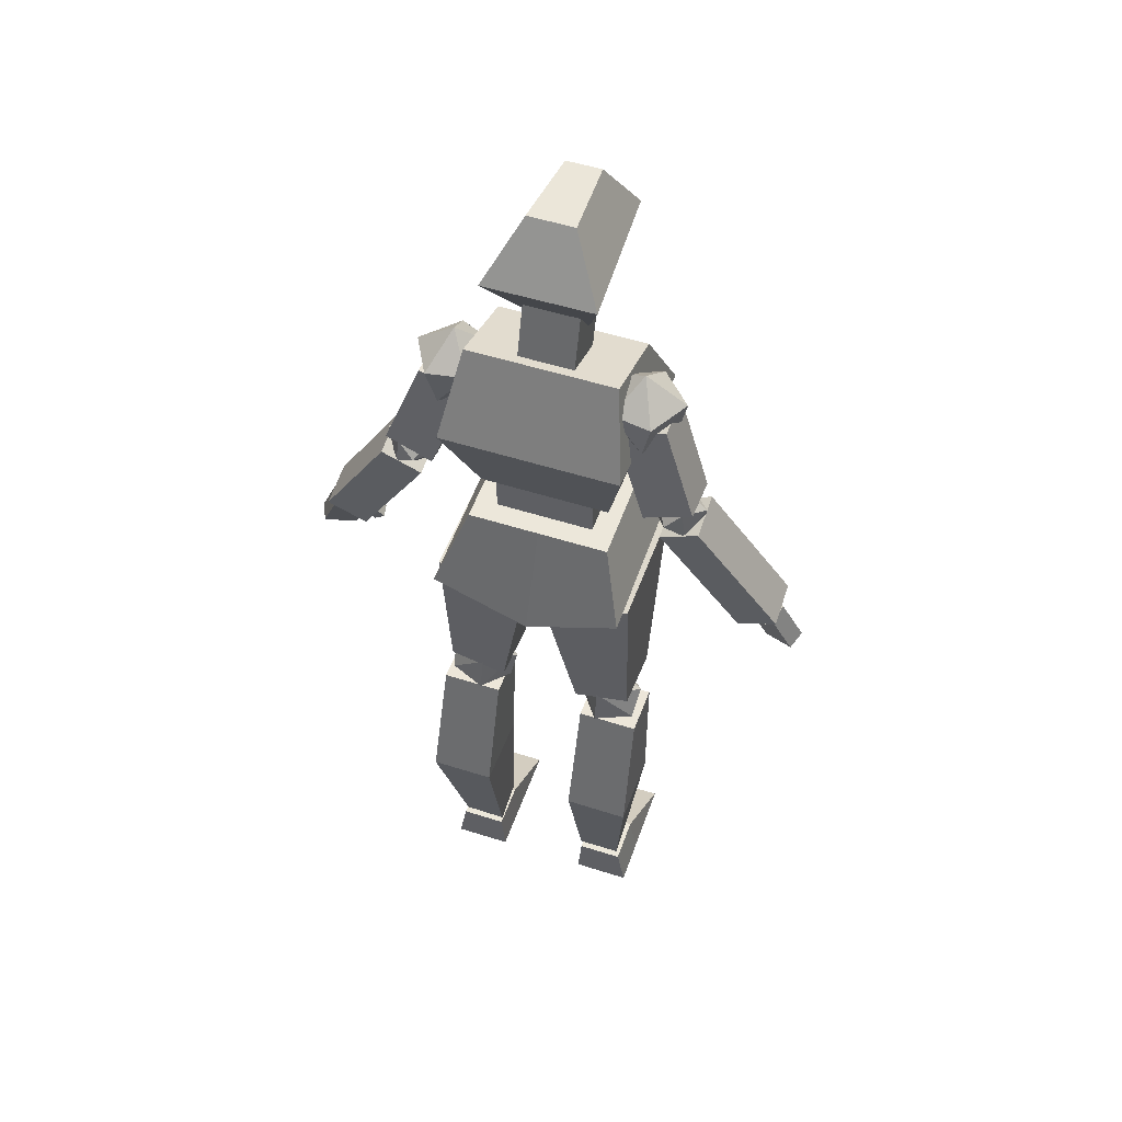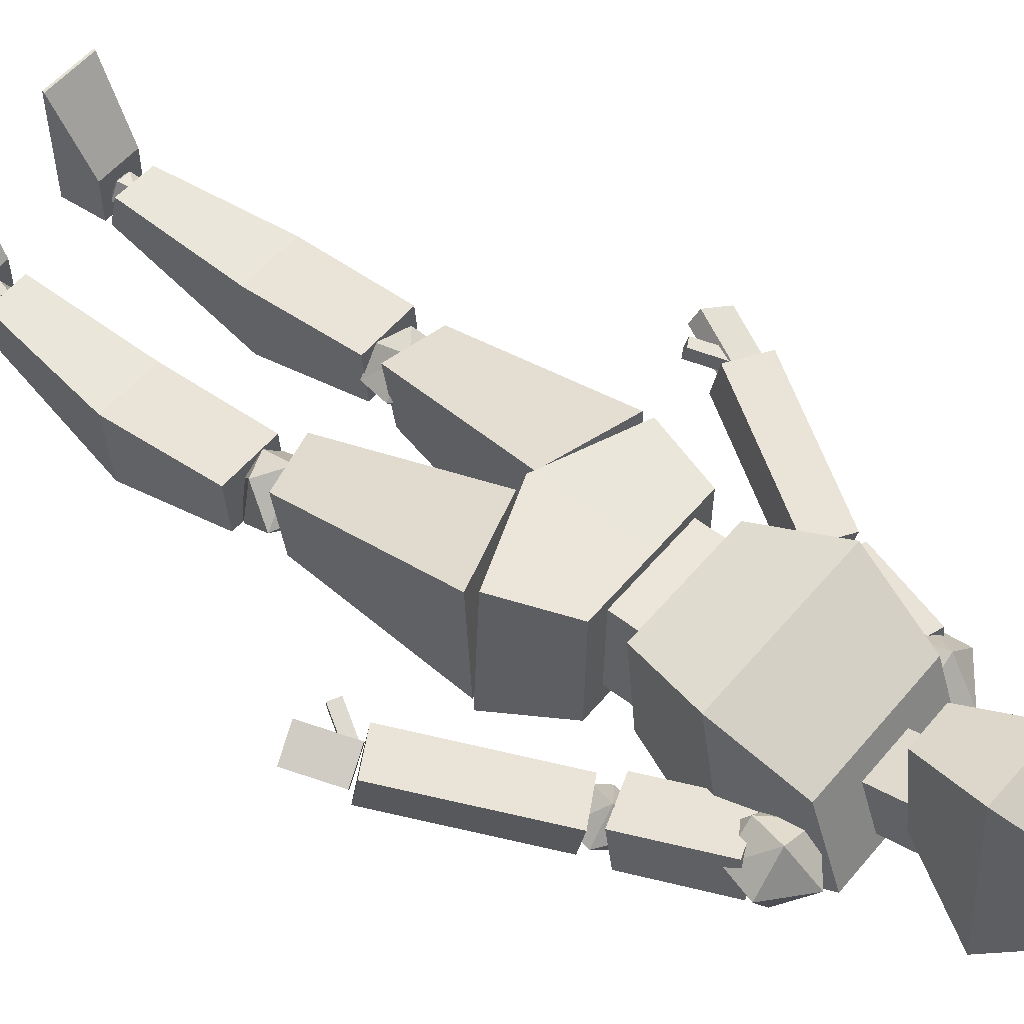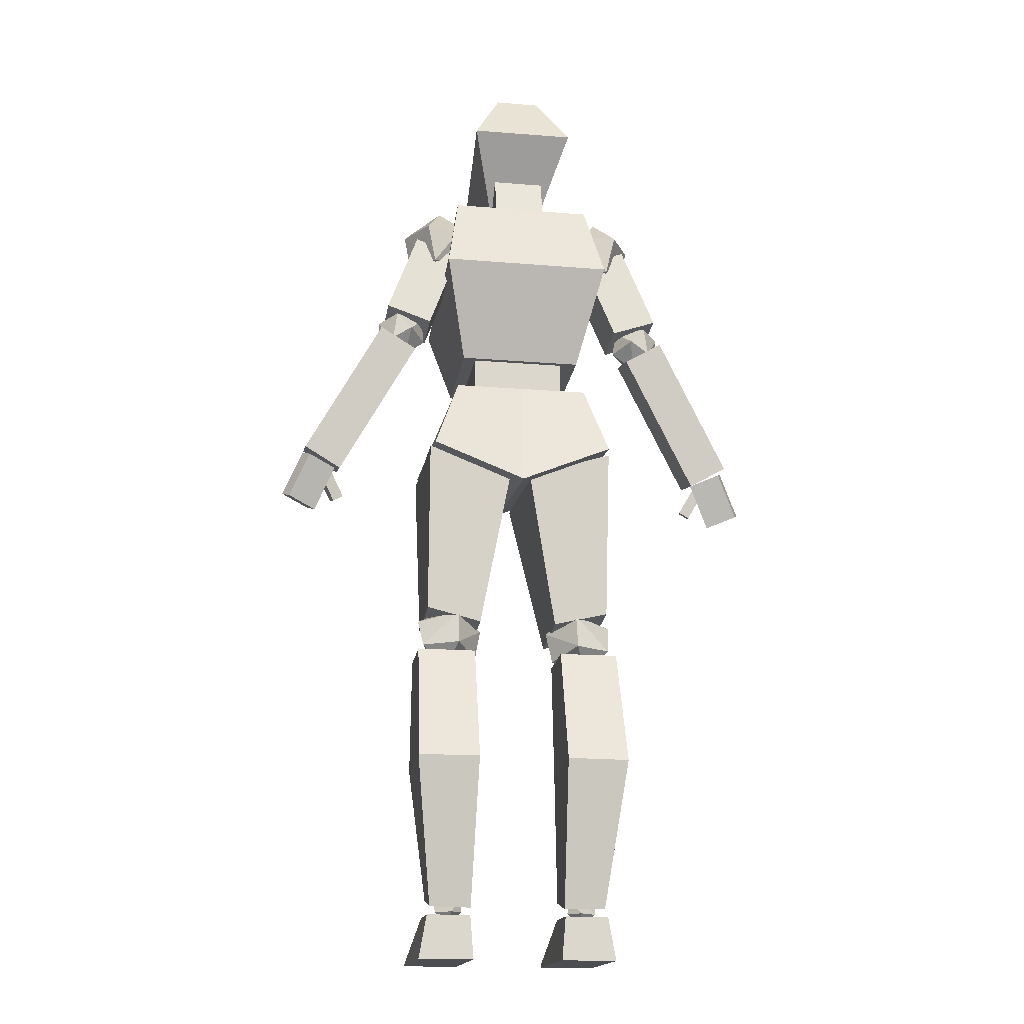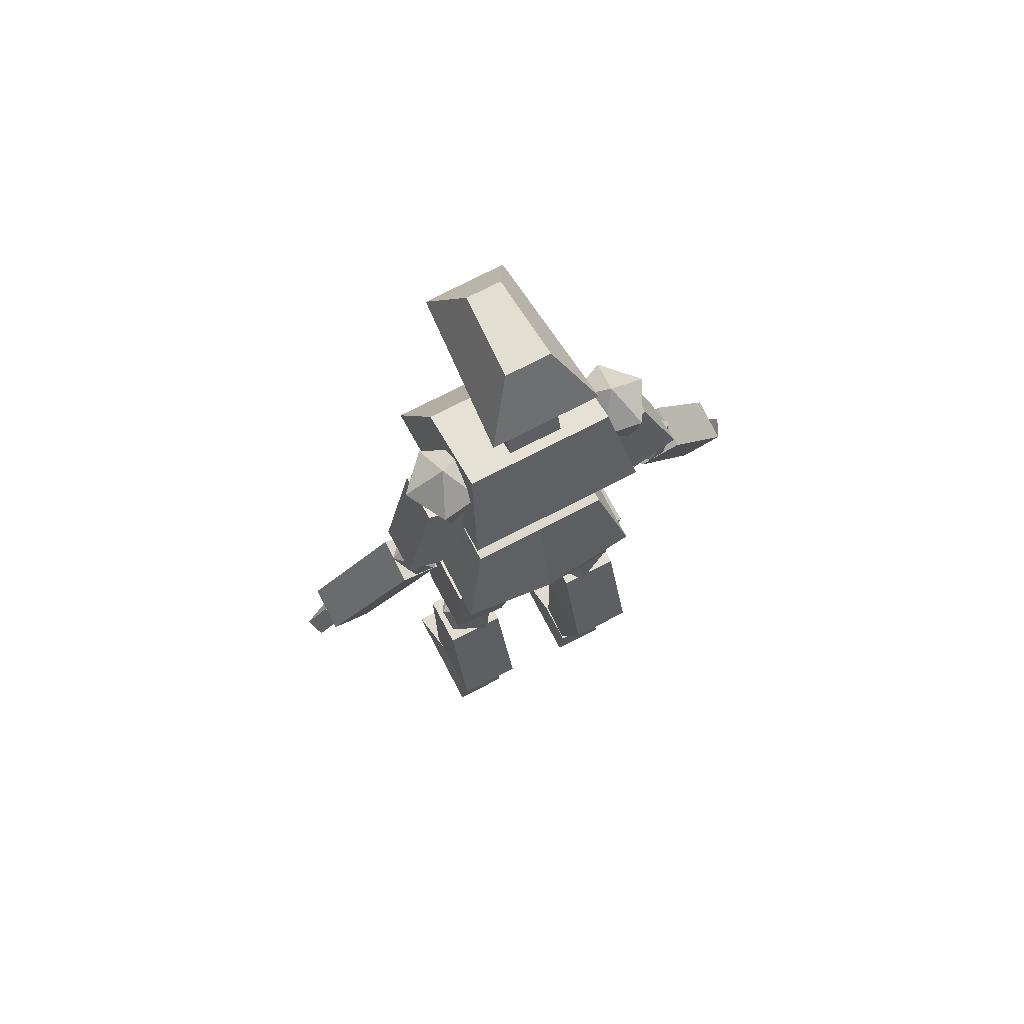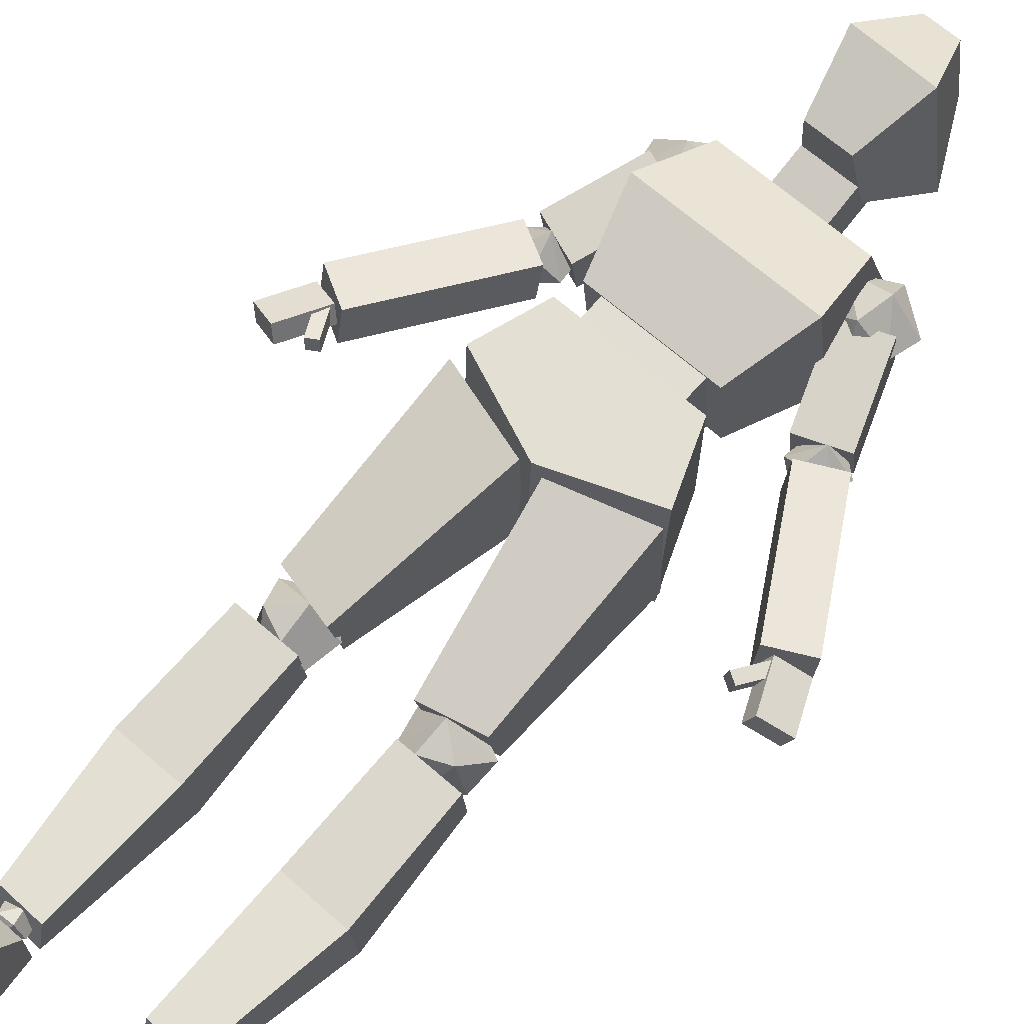
<metadata>
{"format":"obj","ext":"obj","renderer":"f3d","projection":"perspective","resolution":1024,"background":"white","views":[{"elev":52.0,"azim":-160.9,"up":"+Y"},{"elev":55.2,"azim":129.2,"up":"+Z"},{"elev":-16.7,"azim":170.2,"up":"+Y"},{"elev":72.0,"azim":152.5,"up":"+Y"},{"elev":67.2,"azim":41.2,"up":"+Z"}]}
</metadata>
<code>
o Cube_Cube.002
v -0.2015 7.416 0.6559
v -0.1525 8.613 0.5294
v -0.2573 7.549 -0.06858
v -0.2 8.697 -0.226
v 0.1946 7.416 0.6559
v 0.1502 8.613 0.5294
v 0.2581 7.549 -0.06858
v 0.1986 8.697 -0.226
v -0.3551 8.045 0.8895
v -0.472 8.193 -0.5407
v 0.4693 8.187 -0.5407
v 0.3523 8.031 0.8895
f 9 2 4 10
f 10 4 8 11
f 11 8 6 12
f 12 6 2 9
f 3 7 5 1
f 8 4 2 6
f 5 12 9 1
f 7 11 12 5
f 3 10 11 7
f 1 9 10 3
o Cube.001_Cube
v -0.2409 7.167 0.06851
v -0.2409 7.783 0.256
v -0.2409 7.305 -0.3839
v -0.2409 7.92 -0.1964
v 0.232 7.167 0.06851
v 0.232 7.783 0.256
v 0.232 7.305 -0.3839
v 0.232 7.92 -0.1964
f 13 14 16 15
f 15 16 20 19
f 19 20 18 17
f 17 18 14 13
f 15 19 17 13
f 20 16 14 18
o Cube.002_Cube.001
v -0.5585 5.68 0.5033
v -0.6394 7.106 0.3068
v -0.5585 5.774 -0.4128
v -0.6394 7.377 -0.476
v 0.5642 5.68 0.5033
v 0.6451 7.106 0.3068
v 0.5642 5.774 -0.4128
v 0.6451 7.377 -0.476
v -0.7693 6.382 0.7023
v -0.7693 6.641 -0.8065
v 0.775 6.641 -0.8065
v 0.775 6.382 0.7023
f 29 22 24 30
f 30 24 28 31
f 31 28 26 32
f 32 26 22 29
f 23 27 25 21
f 28 24 22 26
f 25 32 29 21
f 27 31 32 25
f 23 30 31 27
f 21 29 30 23
o Cube.003
v -0.4076 5.079 0.4882
v -0.4076 5.935 0.4882
v -0.4076 5.079 -0.3682
v -0.4076 5.935 -0.3682
v 0.4487 5.079 0.4882
v 0.4487 5.935 0.4882
v 0.4487 5.079 -0.3682
v 0.4487 5.935 -0.3682
f 33 34 36 35
f 35 36 40 39
f 39 40 38 37
f 37 38 34 33
f 35 39 37 33
f 40 36 34 38
o Icosphere_Icosphere.001
v 0.8725 6.746 -0.5218
v 0.8676 7.087 0.07974
v 0.6102 7.103 -0.52
v 0.9489 7.087 -0.5667
v 1.143 7.087 -0.2139
v 0.8032 7.355 -0.2567
v 0.8621 6.633 -0.2139
v 0.8021 6.81 0.03818
v 1.083 6.81 -0.1644
v 0.4711 6.817 -0.2567
v 0.5092 7.101 -0.08454
f 47 50 41
f 41 50 43
f 49 45 42
f 48 42 51
f 41 43 44
f 41 44 45
f 42 45 46
f 51 42 46
f 43 51 46
f 44 43 46
f 45 44 46
f 50 51 43
f 50 48 51
f 48 49 42
f 49 41 45
f 47 48 50
f 49 47 41
f 47 49 48
o Cube.004_Cube.006
v 0.9275 5.995 -0.1681
v 0.6407 6.769 -0.05153
v 0.9275 6.06 -0.596
v 0.6407 6.834 -0.4795
v 1.334 6.143 -0.1459
v 1.047 6.916 -0.02935
v 1.334 6.207 -0.5738
v 1.047 6.981 -0.4573
f 52 53 55 54
f 54 55 59 58
f 58 59 57 56
f 56 57 53 52
f 54 58 56 52
f 59 55 53 57
o Icosphere.001_Icosphere.002
v 0.9592 5.923 -0.3692
v 1.401 6.085 -0.3692
v 1.216 6.235 -0.3411
v 1.121 5.869 -0.1951
v 1.145 5.773 -0.3974
v 1.375 5.878 -0.3419
v 1.173 6.076 -0.133
v 1.103 5.992 -0.5839
v 0.9851 6.131 -0.3965
v 1.276 5.89 -0.5424
v 1.24 6.14 -0.5434
f 64 63 60
f 66 61 62
f 61 70 62
f 70 68 62
f 68 66 62
f 65 69 61
f 69 70 61
f 67 68 70
f 66 65 61
f 69 67 70
f 67 60 68
f 68 60 66
f 60 63 66
f 63 65 66
f 64 67 69
f 64 60 67
f 65 64 69
f 64 65 63
o Cube.005_Cube.007
v 1.745 4.679 0.06527
v 1.059 5.863 -0.1566
v 1.745 4.608 -0.3112
v 1.059 5.792 -0.5332
v 2.078 4.865 0.03037
v 1.392 6.049 -0.1915
v 2.078 4.795 -0.3462
v 1.392 5.978 -0.5681
f 71 72 74 73
f 73 74 78 77
f 77 78 76 75
f 75 76 72 71
f 73 77 75 71
f 78 74 72 76
o Cube.006_Cube.008
v 1.779 4.655 -0.1471
v 1.959 4.253 -0.07222
v 2.03 4.742 -0.2856
v 2.21 4.34 -0.2107
v 1.839 4.708 -0.005617
v 2.019 4.306 0.06929
v 2.09 4.795 -0.1441
v 2.27 4.393 -0.06914
f 79 81 82 80
f 81 85 86 82
f 85 83 84 86
f 83 79 80 84
f 81 79 83 85
f 86 84 80 82
o Cube.007_Cube.009
v 1.825 4.656 -0.1269
v 1.687 4.407 -0.04799
v 1.915 4.604 -0.1351
v 1.776 4.354 -0.05619
v 1.849 4.678 -0.01559
v 1.71 4.429 0.06328
v 1.938 4.626 -0.02379
v 1.8 4.377 0.05508
f 87 89 90 88
f 89 93 94 90
f 93 91 92 94
f 91 87 88 92
f 89 87 91 93
f 94 92 88 90
o Icosphere.002_Icosphere.003
v -0.8539 6.746 -0.5218
v -0.849 7.087 0.07974
v -0.5916 7.103 -0.52
v -0.9303 7.087 -0.5667
v -1.124 7.087 -0.2139
v -0.7846 7.355 -0.2567
v -0.8435 6.633 -0.2139
v -0.7834 6.81 0.03818
v -1.065 6.81 -0.1644
v -0.4525 6.817 -0.2567
v -0.4906 7.101 -0.08454
f 101 95 104
f 95 97 104
f 103 96 99
f 102 105 96
f 95 98 97
f 95 99 98
f 96 100 99
f 105 100 96
f 97 100 105
f 98 100 97
f 99 100 98
f 104 97 105
f 104 105 102
f 102 96 103
f 103 99 95
f 101 104 102
f 103 95 101
f 101 102 103
o Cube.008_Cube.010
v -0.9088 5.995 -0.1681
v -0.6221 6.769 -0.05153
v -0.9088 6.06 -0.596
v -0.6221 6.834 -0.4795
v -1.315 6.143 -0.1459
v -1.028 6.916 -0.02935
v -1.315 6.207 -0.5738
v -1.028 6.981 -0.4573
f 106 108 109 107
f 108 112 113 109
f 112 110 111 113
f 110 106 107 111
f 108 106 110 112
f 113 111 107 109
o Icosphere.003_Icosphere.004
v -0.9406 5.923 -0.3692
v -1.383 6.085 -0.3692
v -1.197 6.235 -0.3411
v -1.102 5.869 -0.1951
v -1.126 5.773 -0.3974
v -1.357 5.878 -0.3419
v -1.155 6.076 -0.133
v -1.084 5.992 -0.5839
v -0.9665 6.131 -0.3965
v -1.258 5.89 -0.5424
v -1.221 6.14 -0.5434
f 118 114 117
f 120 116 115
f 115 116 124
f 124 116 122
f 122 116 120
f 119 115 123
f 123 115 124
f 121 124 122
f 120 115 119
f 123 124 121
f 121 122 114
f 122 120 114
f 114 120 117
f 117 120 119
f 118 123 121
f 118 121 114
f 119 123 118
f 118 117 119
o Cube.009_Cube.011
v -1.726 4.679 0.06527
v -1.041 5.863 -0.1566
v -1.726 4.608 -0.3112
v -1.041 5.792 -0.5332
v -2.059 4.865 0.03037
v -1.374 6.049 -0.1915
v -2.059 4.795 -0.3462
v -1.374 5.978 -0.5681
f 125 127 128 126
f 127 131 132 128
f 131 129 130 132
f 129 125 126 130
f 127 125 129 131
f 132 130 126 128
o Cube.010_Cube.012
v -1.76 4.655 -0.1471
v -1.94 4.253 -0.07222
v -2.012 4.742 -0.2856
v -2.192 4.34 -0.2107
v -1.82 4.708 -0.005617
v -2 4.306 0.06929
v -2.071 4.795 -0.1441
v -2.251 4.393 -0.06914
f 133 134 136 135
f 135 136 140 139
f 139 140 138 137
f 137 138 134 133
f 135 139 137 133
f 140 136 134 138
o Cube.011_Cube.013
v -1.807 4.656 -0.1269
v -1.668 4.407 -0.04799
v -1.896 4.604 -0.1351
v -1.758 4.354 -0.05619
v -1.83 4.678 -0.01559
v -1.691 4.429 0.06328
v -1.92 4.626 -0.02379
v -1.781 4.377 0.05508
f 141 142 144 143
f 143 144 148 147
f 147 148 146 145
f 145 146 142 141
f 143 147 145 141
f 148 144 142 146
o Cube.012_Cube.014
v -0.7857 4.834 0.5992
v -0.6 5.443 0.5879
v -0.7857 4.772 -0.8195
v -0.6 5.431 -0.555
v 0.8862 4.818 0.5992
v 0.6386 5.443 0.5879
v 0.8862 4.756 -0.8195
v 0.6386 5.431 -0.555
v 0.04223 4.432 -0.8195
v 0.01336 5.431 -0.555
v 0.04223 4.494 0.5992
v 0.01336 5.443 0.5879
f 149 150 152 151
f 157 158 156 155
f 155 156 154 153
f 159 160 150 149
f 157 155 153 159
f 158 152 150 160
f 156 158 160 154
f 151 157 159 149
f 153 154 160 159
f 151 152 158 157
o Cube.013_Cube.015
v 0.3997 3.004 0.1143
v 0.1349 4.487 0.5247
v 0.3997 3.109 -0.4889
v 0.1349 4.538 -0.6374
v 0.8987 3.122 0.1143
v 0.9096 4.718 0.5247
v 0.8987 3.228 -0.4889
v 0.9096 4.769 -0.6374
f 161 162 164 163
f 163 164 168 167
f 167 168 166 165
f 165 166 162 161
f 163 167 165 161
f 168 164 162 166
o Icosphere.004_Icosphere.005
v 0.8371 2.882 -0.02251
v 0.5964 2.782 -0.04395
v 0.6083 2.896 -0.5558
v 0.6131 3.3 -0.2186
v 0.7178 2.676 -0.2947
v 0.4157 2.791 -0.2567
v 0.6066 3.068 0.04412
v 0.3612 3.068 -0.2198
v 0.9269 2.883 -0.4097
v 0.9608 3.136 -0.2567
v 0.6039 3.199 -0.4924
f 169 173 177
f 173 170 174
f 169 177 178
f 170 169 175
f 175 178 172
f 176 175 172
f 179 176 172
f 178 179 172
f 177 179 178
f 169 178 175
f 177 171 179
f 171 176 179
f 171 174 176
f 176 174 175
f 174 170 175
f 173 171 177
f 173 174 171
f 170 173 169
o Cube.014_Cube.004
v 0.4745 0.545 -0.1337
v 0.451 2.784 -0.0321
v 0.4745 0.4629 -0.4772
v 0.451 2.823 -0.5007
v 0.8493 0.5528 -0.1337
v 0.9821 2.784 -0.0321
v 0.8493 0.4707 -0.4772
v 0.9821 2.823 -0.5007
v 0.451 1.729 -0.1454
v 0.451 1.784 -0.8368
v 1.009 1.78 -0.8368
v 1.009 1.725 -0.1454
f 188 181 183 189
f 189 183 187 190
f 190 187 185 191
f 191 185 181 188
f 182 186 184 180
f 187 183 181 185
f 184 191 188 180
f 186 190 191 184
f 182 189 190 186
f 180 188 189 182
o Icosphere.005_Icosphere.006
v 0.6383 0.5674 -0.1854
v 0.6402 0.4335 -0.4216
v 0.7413 0.4275 -0.1861
v 0.6083 0.4335 -0.1678
v 0.532 0.4335 -0.3063
v 0.6655 0.3285 -0.2895
v 0.6424 0.612 -0.3063
v 0.666 0.5423 -0.4053
v 0.5555 0.5423 -0.3257
v 0.7959 0.5396 -0.2895
v 0.781 0.4281 -0.3571
f 198 192 201
f 192 194 201
f 200 193 196
f 199 202 193
f 192 195 194
f 192 196 195
f 193 197 196
f 202 197 193
f 194 197 202
f 195 197 194
f 196 197 195
f 201 194 202
f 201 202 199
f 199 193 200
f 200 196 192
f 198 201 199
f 200 192 198
f 198 199 200
o Cube.015_Cube.016
v 0.447 0.008407 0.5786
v 0.447 0.02636 0.5739
v 0.447 0.008407 -0.495
v 0.4798 0.3968 -0.495
v 0.9433 0.008407 0.5786
v 0.9433 0.02636 0.5739
v 0.9433 0.008407 -0.495
v 0.873 0.3968 -0.495
v 0.447 0.008407 -0.08534
v 0.4798 0.3968 -0.08534
v 0.9433 0.008407 -0.08534
v 0.873 0.3968 -0.08534
f 211 212 206 205
f 205 206 210 209
f 213 214 208 207
f 207 208 204 203
f 211 213 207 203
f 214 212 204 208
f 210 206 212 214
f 205 209 213 211
f 209 210 214 213
f 203 204 212 211
o Cube.016_Cube.017
v -0.3138 3.004 0.1143
v -0.04898 4.487 0.5247
v -0.3138 3.109 -0.4889
v -0.04898 4.538 -0.6374
v -0.8128 3.122 0.1143
v -0.8238 4.718 0.5247
v -0.8128 3.228 -0.4889
v -0.8238 4.769 -0.6374
f 215 217 218 216
f 217 221 222 218
f 221 219 220 222
f 219 215 216 220
f 217 215 219 221
f 222 220 216 218
o Icosphere.006_Icosphere.007
v -0.7512 2.882 -0.02251
v -0.5105 2.782 -0.04395
v -0.5224 2.896 -0.5558
v -0.5272 3.3 -0.2186
v -0.6319 2.676 -0.2947
v -0.3298 2.791 -0.2567
v -0.5207 3.068 0.04412
v -0.2753 3.068 -0.2198
v -0.841 2.883 -0.4097
v -0.8749 3.136 -0.2567
v -0.518 3.199 -0.4924
f 223 231 227
f 227 228 224
f 223 232 231
f 224 229 223
f 229 226 232
f 230 226 229
f 233 226 230
f 232 226 233
f 231 232 233
f 223 229 232
f 231 233 225
f 225 233 230
f 225 230 228
f 230 229 228
f 228 229 224
f 227 231 225
f 227 225 228
f 224 223 227
o Cube.017_Cube.018
v -0.3886 0.545 -0.1337
v -0.3651 2.784 -0.0321
v -0.3886 0.4629 -0.4772
v -0.3651 2.823 -0.5007
v -0.7634 0.5528 -0.1337
v -0.8962 2.784 -0.0321
v -0.7634 0.4707 -0.4772
v -0.8962 2.823 -0.5007
v -0.3651 1.729 -0.1454
v -0.3651 1.784 -0.8368
v -0.9236 1.78 -0.8368
v -0.9236 1.725 -0.1454
f 242 243 237 235
f 243 244 241 237
f 244 245 239 241
f 245 242 235 239
f 236 234 238 240
f 241 239 235 237
f 238 234 242 245
f 240 238 245 244
f 236 240 244 243
f 234 236 243 242
o Icosphere.007_Icosphere.008
v -0.5524 0.5674 -0.1854
v -0.5543 0.4335 -0.4216
v -0.6554 0.4275 -0.1861
v -0.5224 0.4335 -0.1678
v -0.4461 0.4335 -0.3063
v -0.5796 0.3285 -0.2895
v -0.5565 0.612 -0.3063
v -0.5801 0.5423 -0.4053
v -0.4696 0.5423 -0.3257
v -0.71 0.5396 -0.2895
v -0.6951 0.4281 -0.3571
f 252 255 246
f 246 255 248
f 254 250 247
f 253 247 256
f 246 248 249
f 246 249 250
f 247 250 251
f 256 247 251
f 248 256 251
f 249 248 251
f 250 249 251
f 255 256 248
f 255 253 256
f 253 254 247
f 254 246 250
f 252 253 255
f 254 252 246
f 252 254 253
o Cube.018_Cube.019
v -0.3611 0.008407 0.5786
v -0.3611 0.02636 0.5739
v -0.3611 0.008407 -0.495
v -0.3939 0.3968 -0.495
v -0.8574 0.008407 0.5786
v -0.8574 0.02636 0.5739
v -0.8574 0.008407 -0.495
v -0.7871 0.3968 -0.495
v -0.3611 0.008407 -0.08534
v -0.3939 0.3968 -0.08534
v -0.8574 0.008407 -0.08534
v -0.7871 0.3968 -0.08534
f 265 259 260 266
f 259 263 264 260
f 267 261 262 268
f 261 257 258 262
f 265 257 261 267
f 268 262 258 266
f 264 268 266 260
f 259 265 267 263
f 263 267 268 264
f 257 265 266 258

</code>
